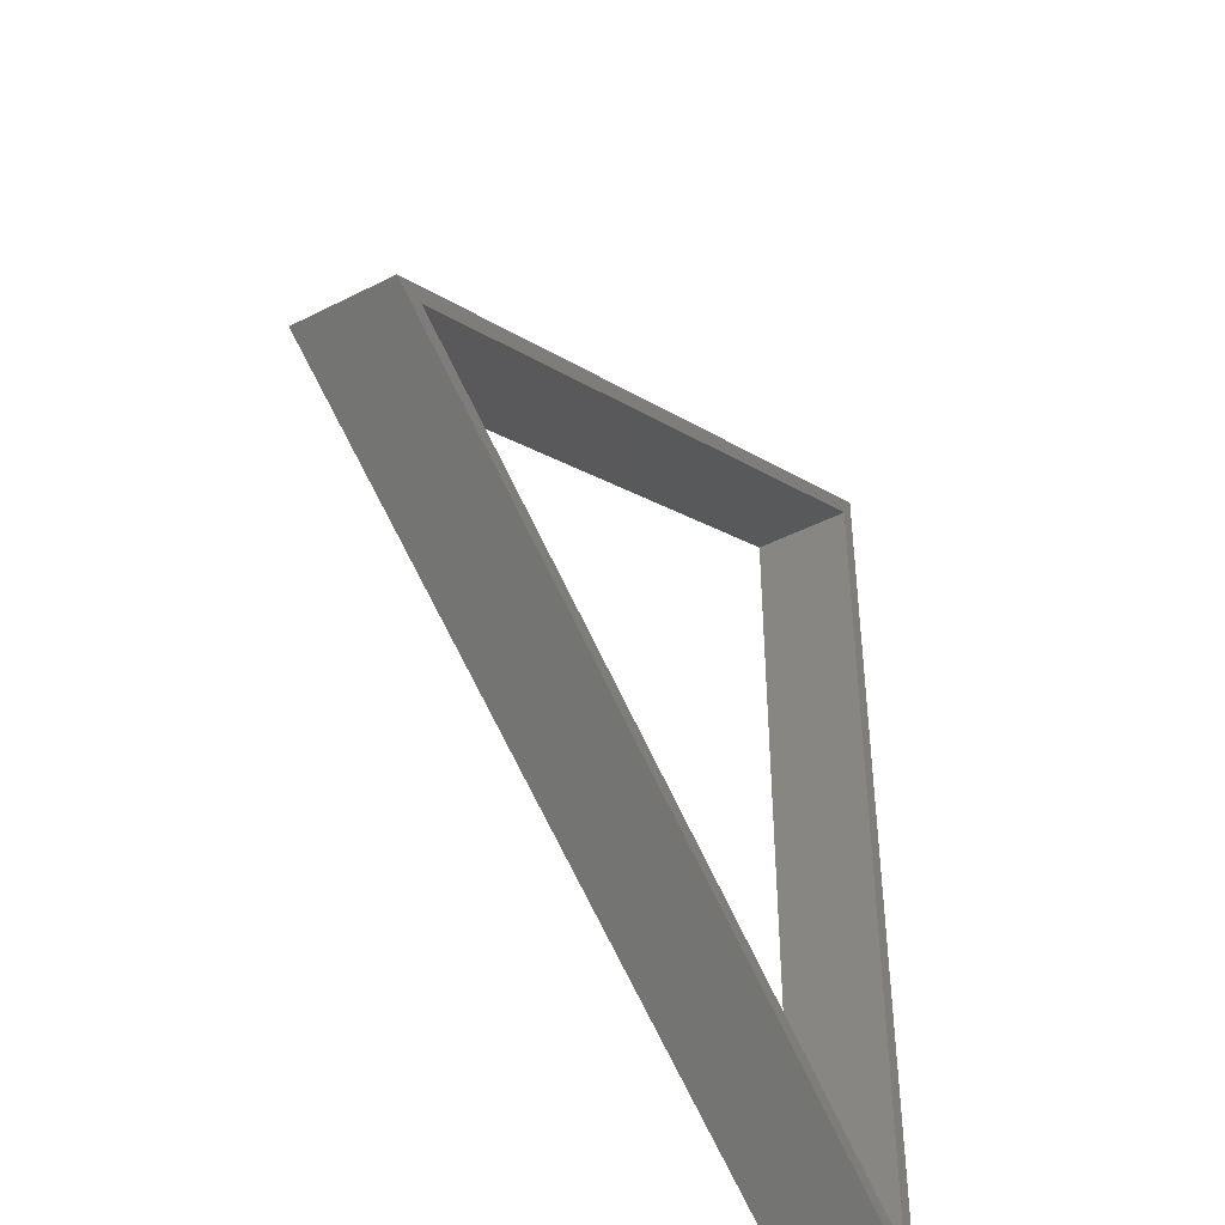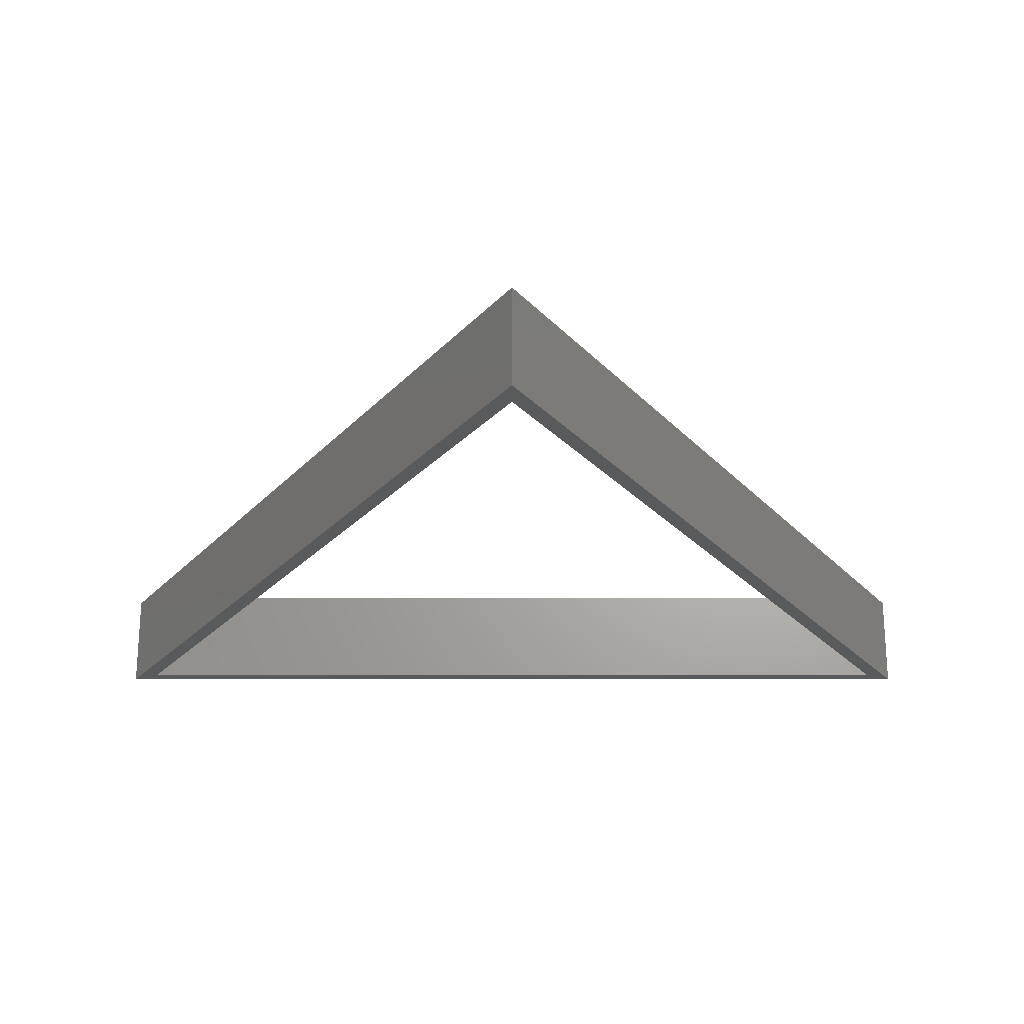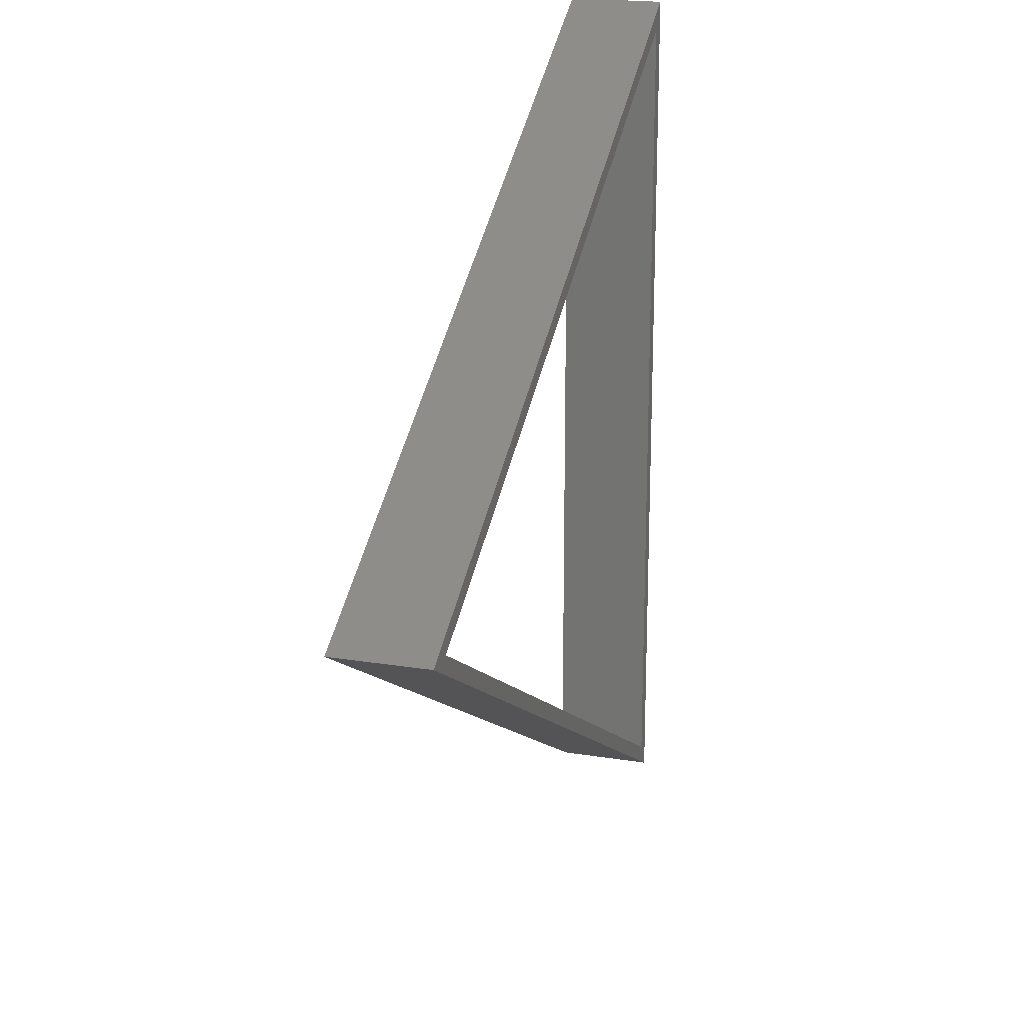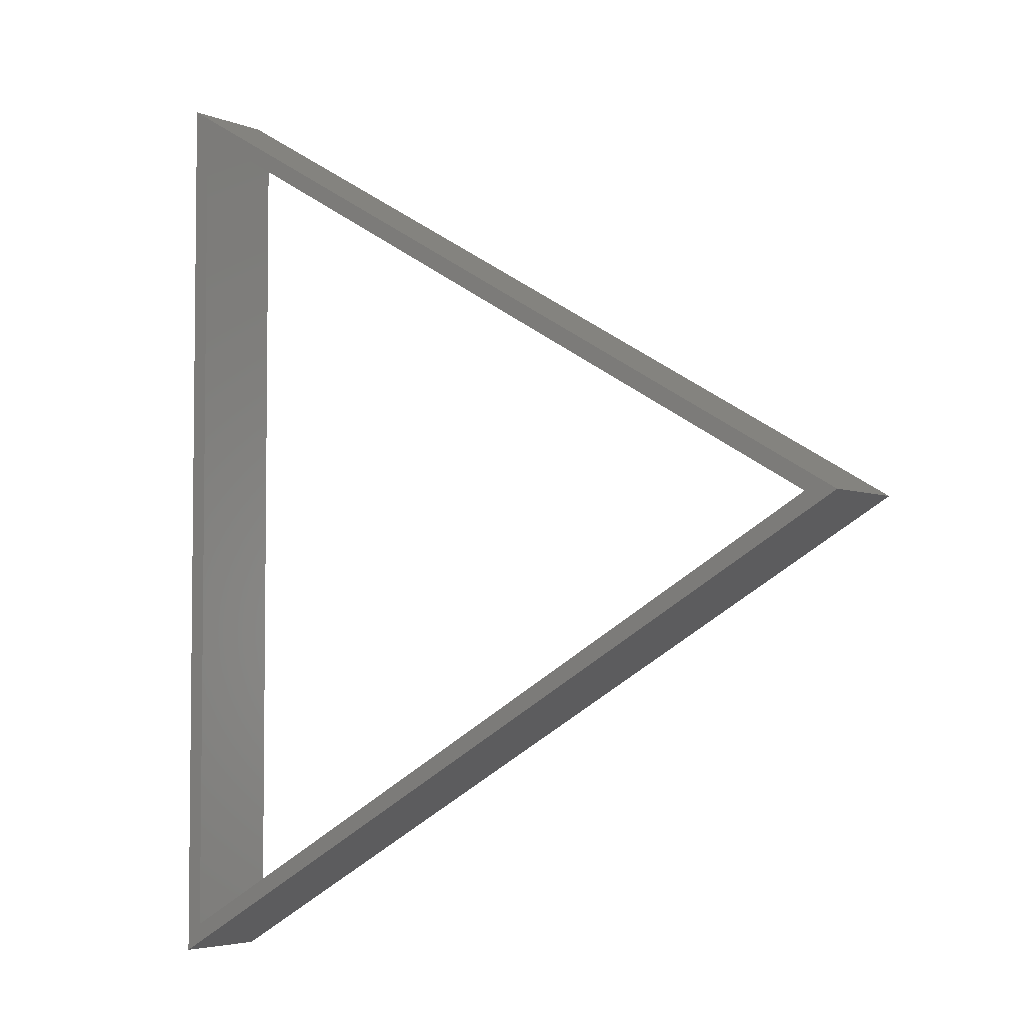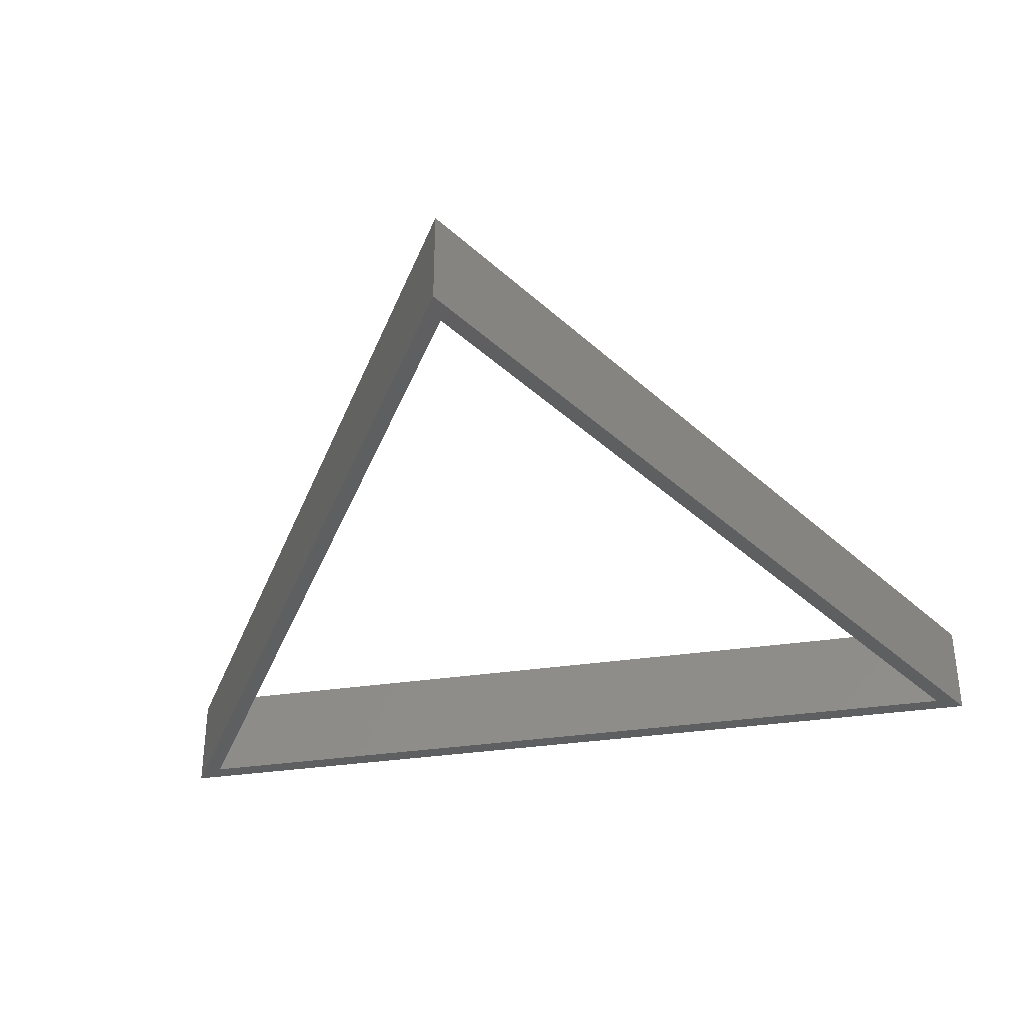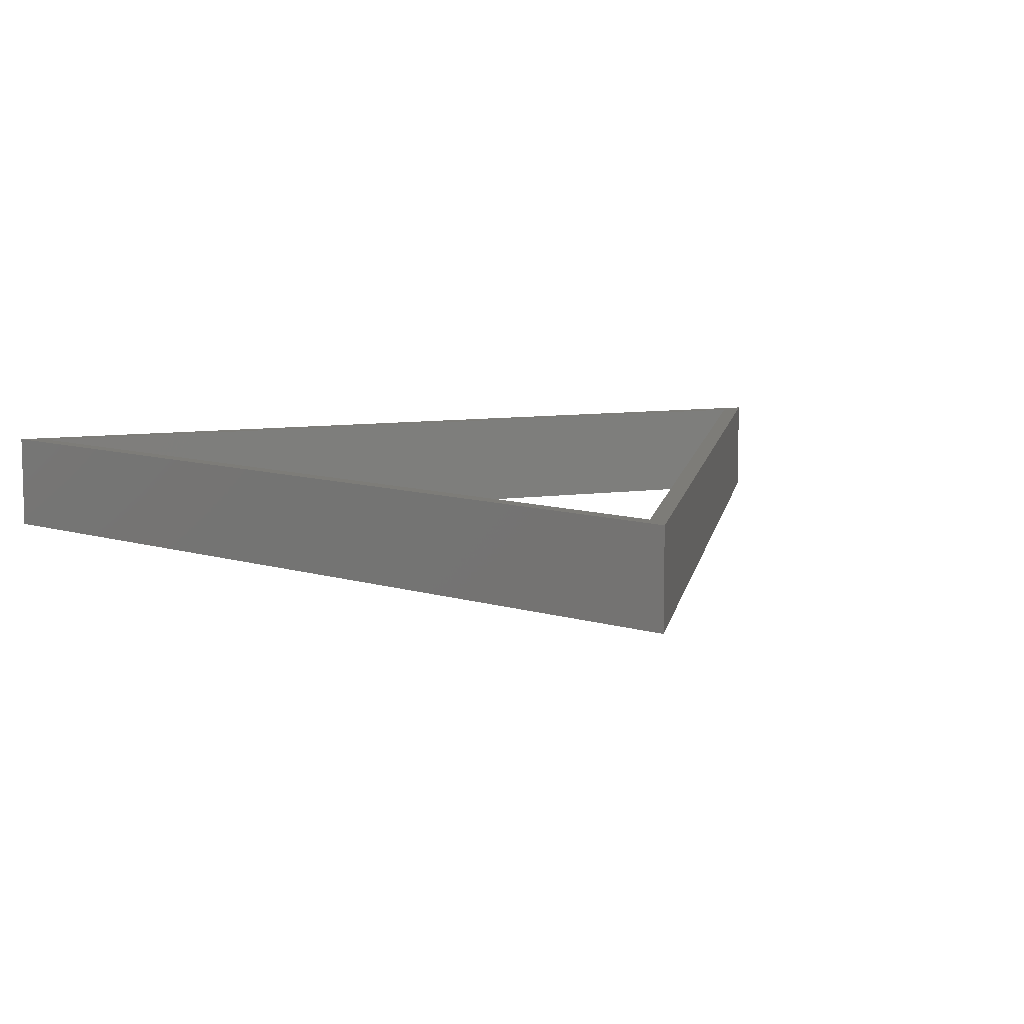
<metadata>
{"format":"stl","ext":"stl","renderer":"f3d","projection":"perspective","resolution":1024,"background":"white","views":[{"elev":-43.7,"azim":120.9,"up":"+Y"},{"elev":-23.5,"azim":90.0,"up":"+Z"},{"elev":19.9,"azim":106.7,"up":"+Y"},{"elev":-4.3,"azim":36.5,"up":"+Y"},{"elev":-37.1,"azim":100.4,"up":"+Z"},{"elev":9.4,"azim":69.9,"up":"+Z"}]}
</metadata>
<code>
# stl→obj: 12 verts, 24 faces
v -24 -27.71 -3
v -24 -27.71 3
v -24 27.71 3
v -24 27.71 -3
v 24 0 3
v 24 0 -3
v -23 -25.98 -3
v -23 -25.98 3
v 22 0 3
v 22 0 -3
v -23 25.98 3
v -23 25.98 -3
f 1 2 3
f 1 3 4
f 4 3 5
f 4 5 6
f 6 5 2
f 6 2 1
f 7 8 9
f 7 9 10
f 10 9 11
f 10 11 12
f 12 11 8
f 12 8 7
f 2 8 11
f 9 8 2
f 3 2 11
f 9 2 5
f 5 3 11
f 11 9 5
f 4 12 7
f 10 12 4
f 1 4 7
f 10 4 6
f 6 1 7
f 7 10 6

</code>
